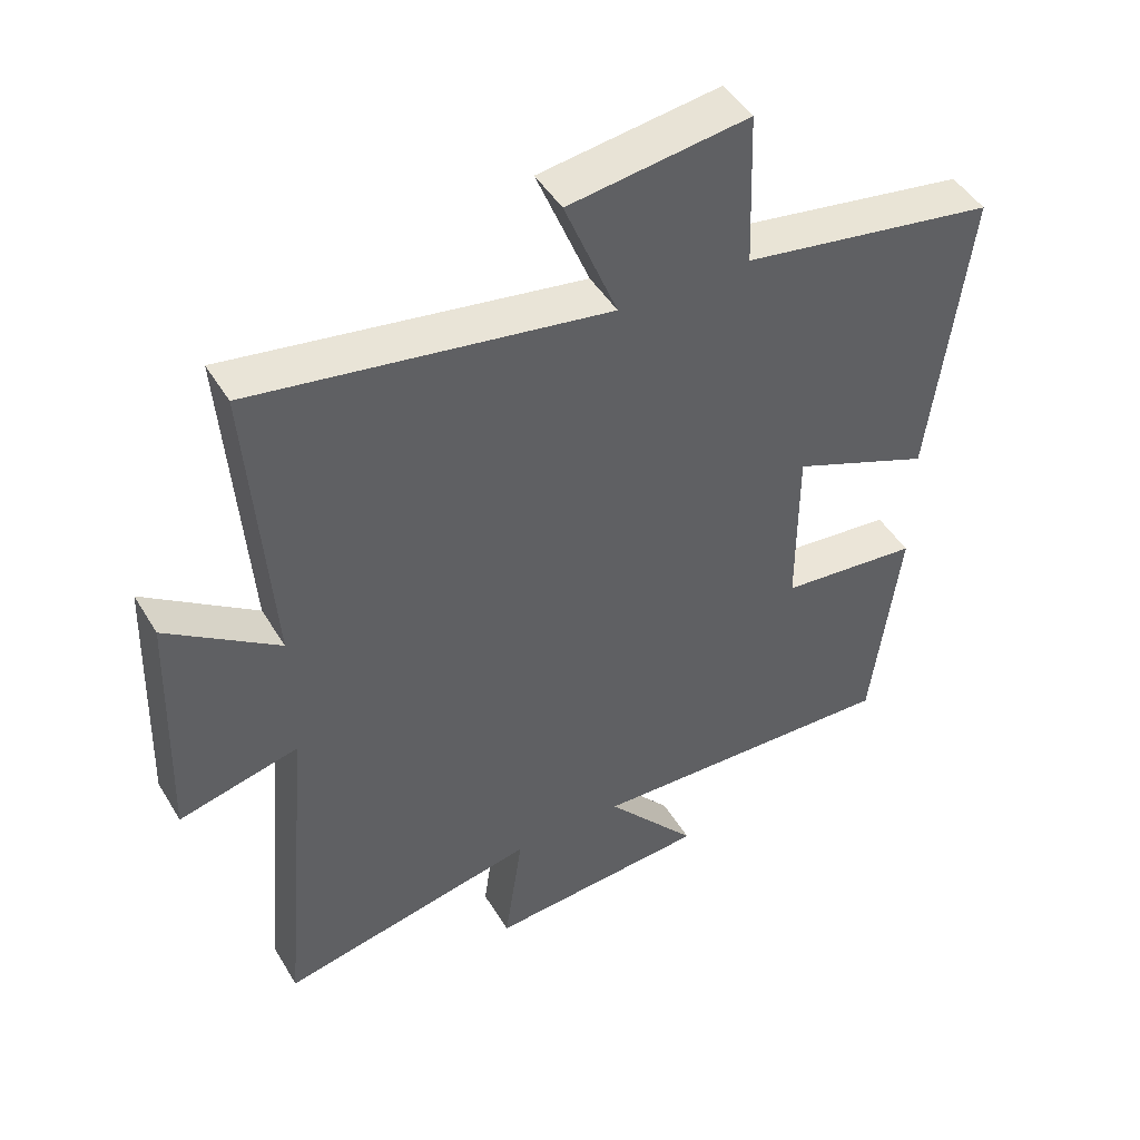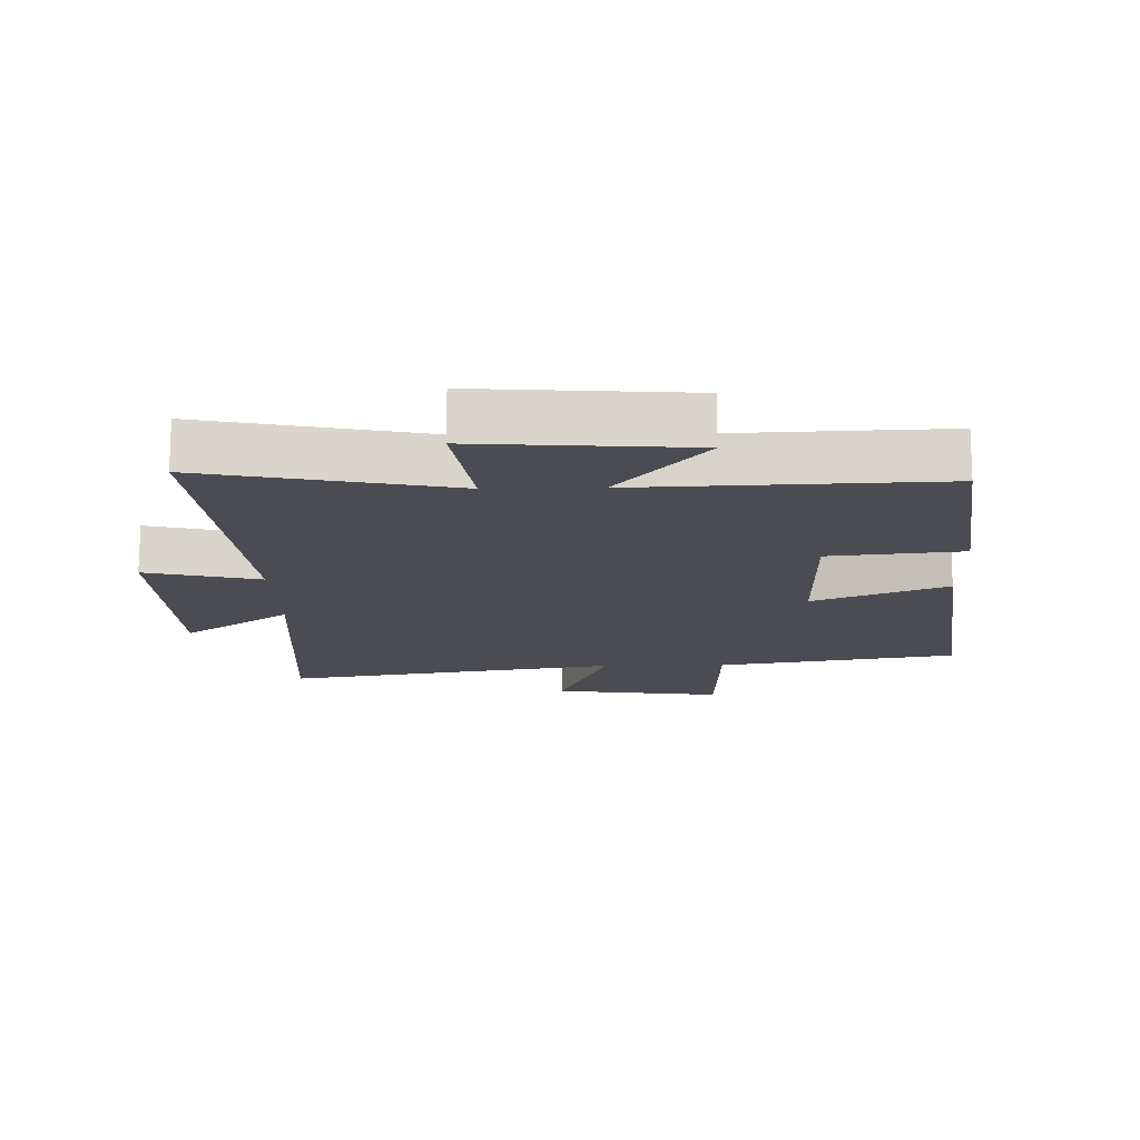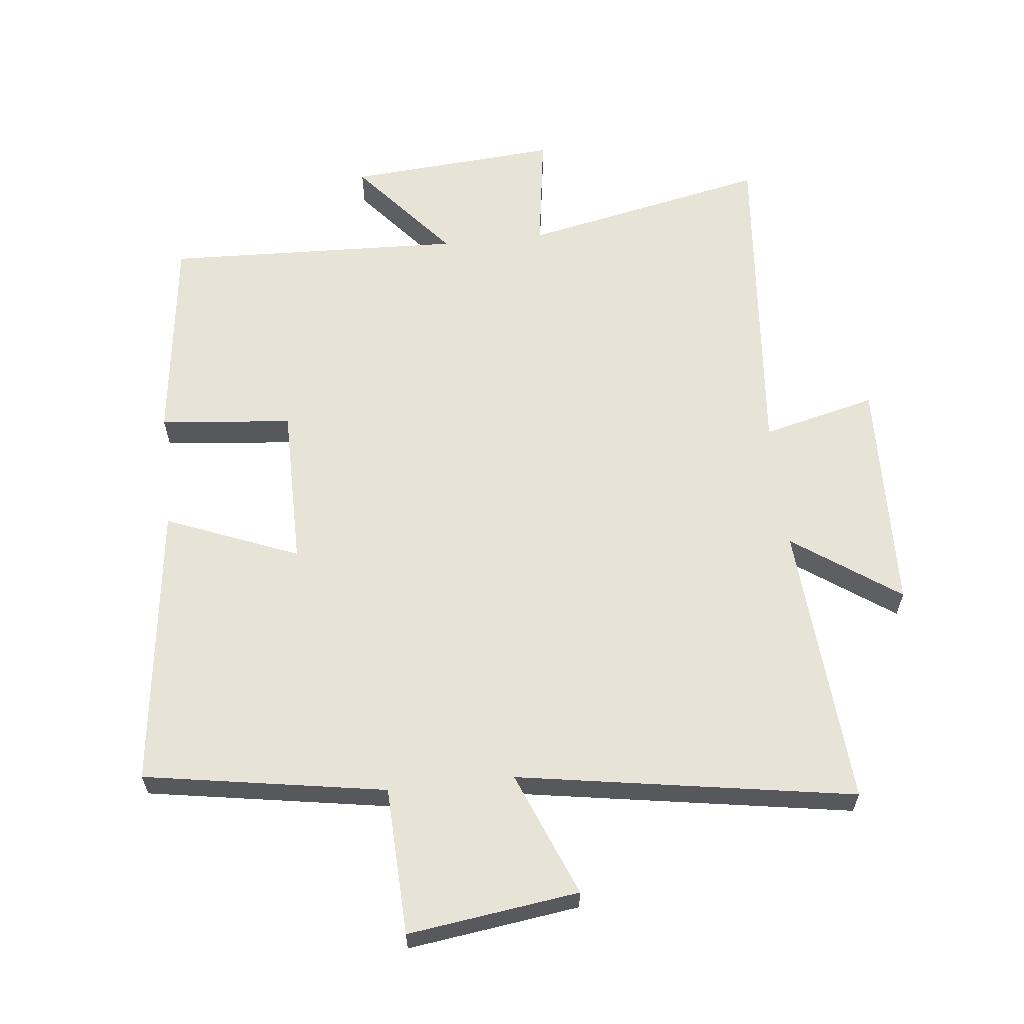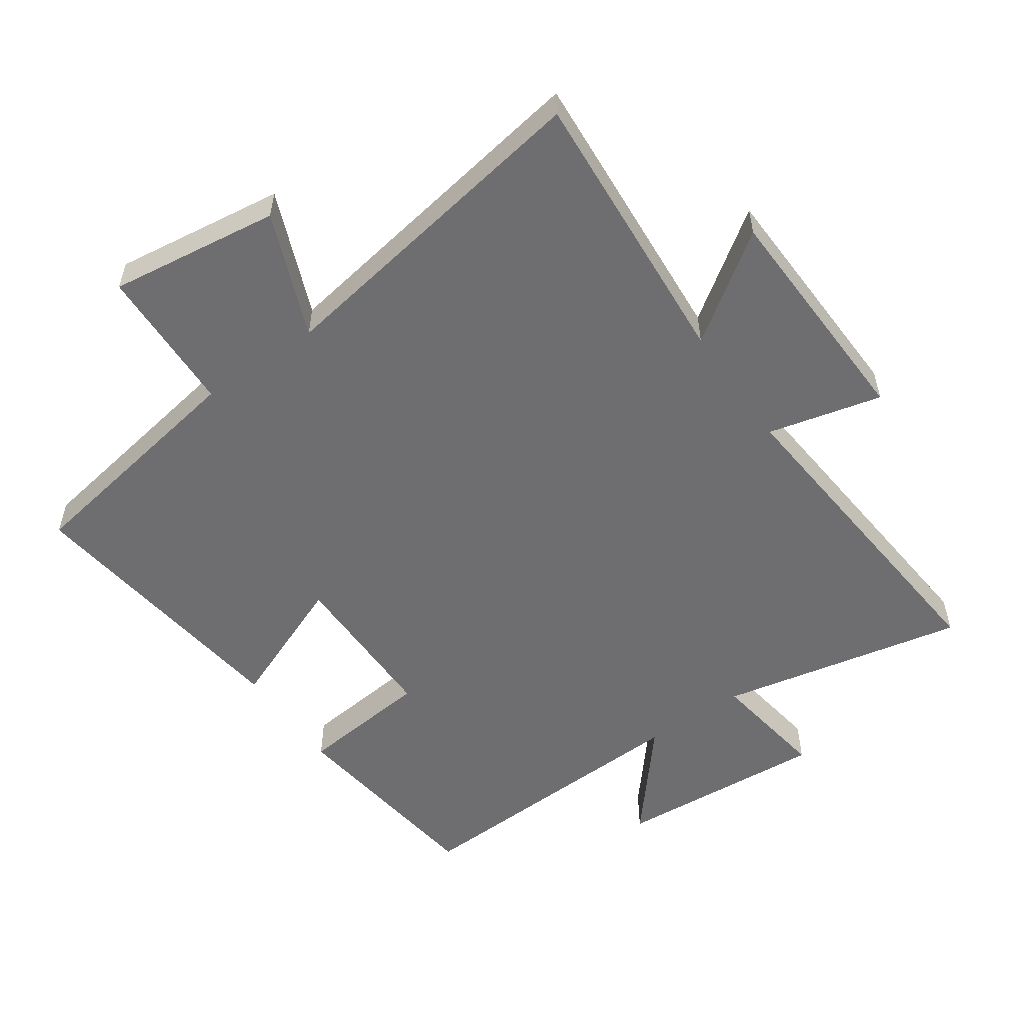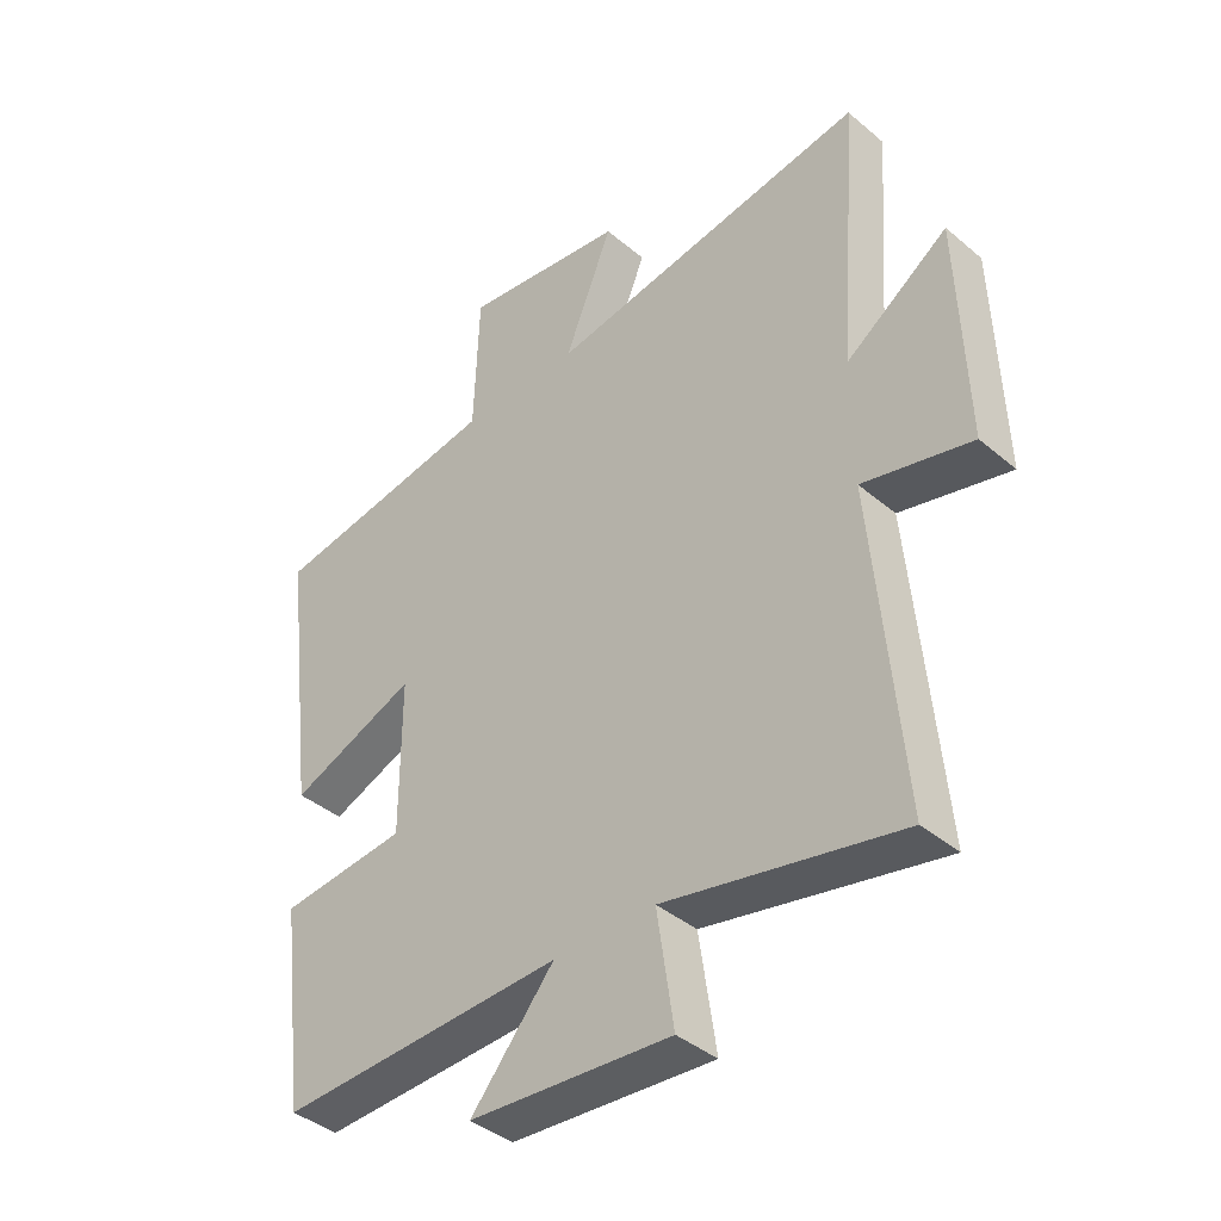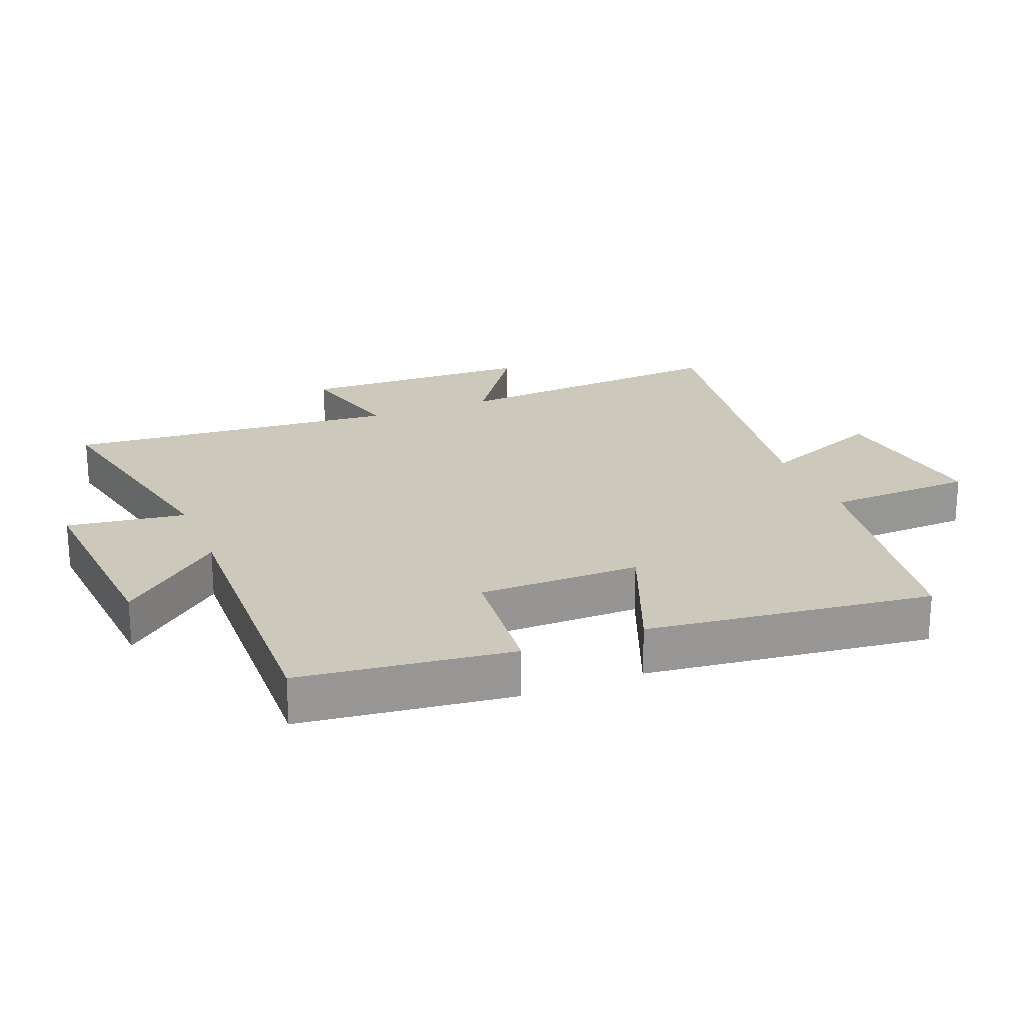
<metadata>
{"format":"obj","ext":"obj","renderer":"f3d","projection":"perspective","resolution":1024,"background":"white","views":[{"elev":46.6,"azim":150.4,"up":"+Z"},{"elev":-15.3,"azim":-178.7,"up":"+Y"},{"elev":61.7,"azim":-6.2,"up":"+Y"},{"elev":-54.4,"azim":34.9,"up":"+Y"},{"elev":-40.2,"azim":44.1,"up":"+Z"},{"elev":22.1,"azim":-112.1,"up":"+Y"}]}
</metadata>
<code>
v -0.555 0.07 0.438
v -0.182 0.07 0.5
v -0.174 0.07 0.729
v 0.09 0.07 0.693
v 0.012 0.07 0.5
v 0.532 0.07 0.585
v 0.5 0.07 0.143
v 0.664 0.07 0.258
v 0.676 0.07 -0.106
v 0.5 0.07 -0.063
v 0.546 0.07 -0.579
v 0.166 0.07 -0.5
v 0.193 0.07 -0.684
v -0.133 0.07 -0.66
v 0.002 0.07 -0.5
v -0.459 0.07 -0.518
v -0.5 0.07 -0.191
v -0.295 0.07 -0.17
v -0.295 0.07 0.08
v -0.5 0.07 -0.003
v -0.555 0 0.438
v -0.182 0 0.5
v -0.174 0 0.729
v 0.09 0 0.693
v 0.012 0 0.5
v 0.532 0 0.585
v 0.5 0 0.143
v 0.664 0 0.258
v 0.676 0 -0.106
v 0.5 0 -0.063
v 0.546 0 -0.579
v 0.166 0 -0.5
v 0.193 0 -0.684
v -0.133 0 -0.66
v 0.002 0 -0.5
v -0.459 0 -0.518
v -0.5 0 -0.191
v -0.295 0 -0.17
v -0.295 0 0.08
v -0.5 0 -0.003
f 19 20 1 2
f 18 19 2
f 15 16 17 18
f 15 18 2
f 12 13 14 15
f 12 15 2 3
f 10 11 12
f 7 8 9 10
f 7 10 12
f 5 6 7 12
f 3 4 5
f 3 5 12
f 22 21 40 39
f 22 39 38
f 38 37 36 35
f 22 38 35
f 35 34 33 32
f 23 22 35 32
f 32 31 30
f 30 29 28 27
f 32 30 27
f 32 27 26 25
f 25 24 23
f 32 25 23
f 1 21 22 2
f 2 22 23 3
f 3 23 24 4
f 4 24 25 5
f 5 25 26 6
f 6 26 27 7
f 7 27 28 8
f 8 28 29 9
f 9 29 30 10
f 10 30 31 11
f 11 31 32 12
f 12 32 33 13
f 13 33 34 14
f 14 34 35 15
f 15 35 36 16
f 16 36 37 17
f 17 37 38 18
f 18 38 39 19
f 19 39 40 20
f 20 40 21 1

</code>
